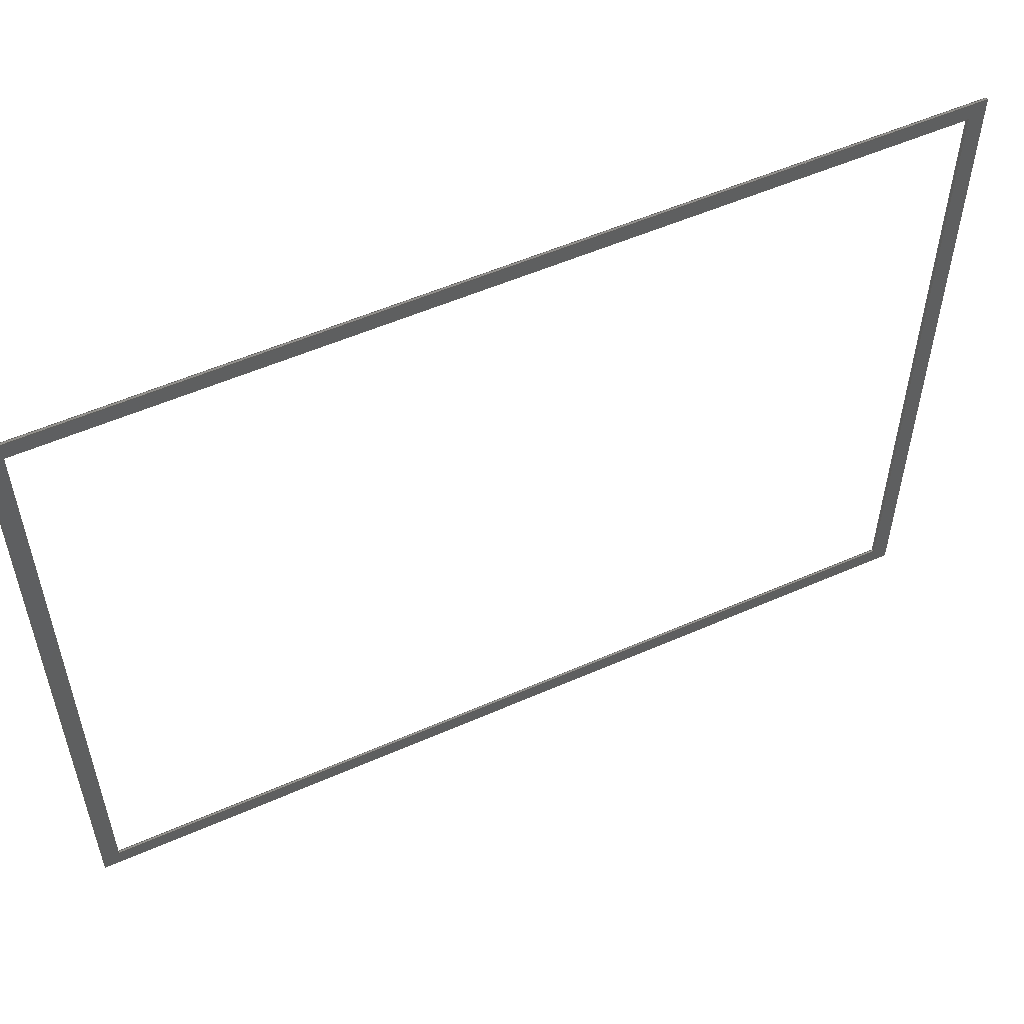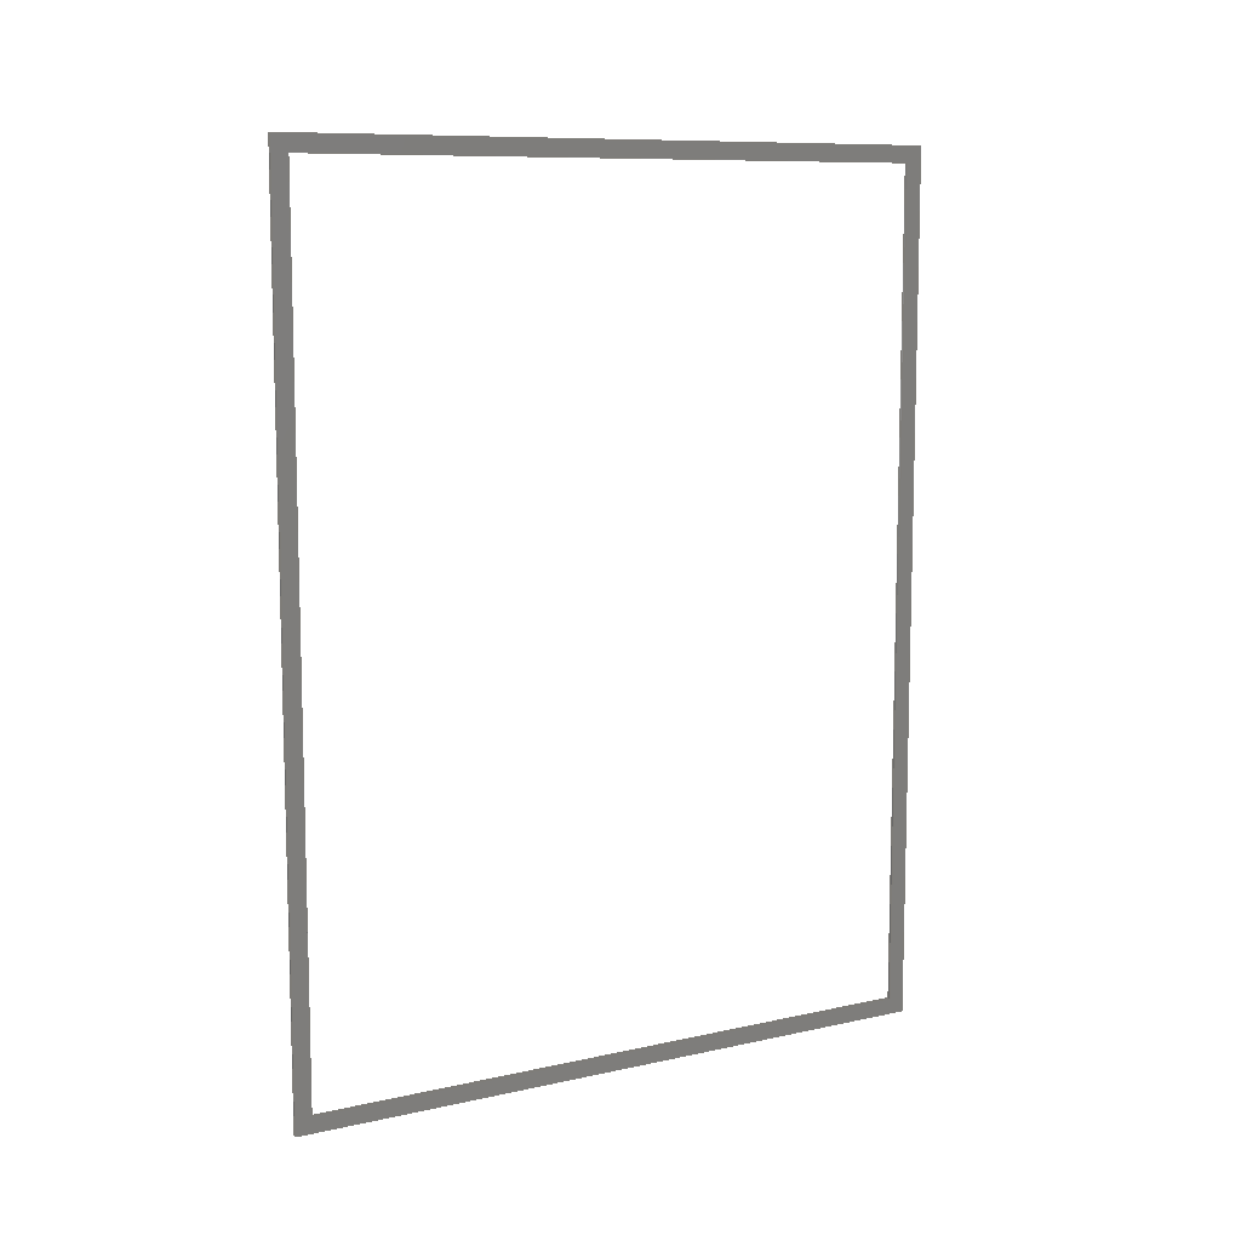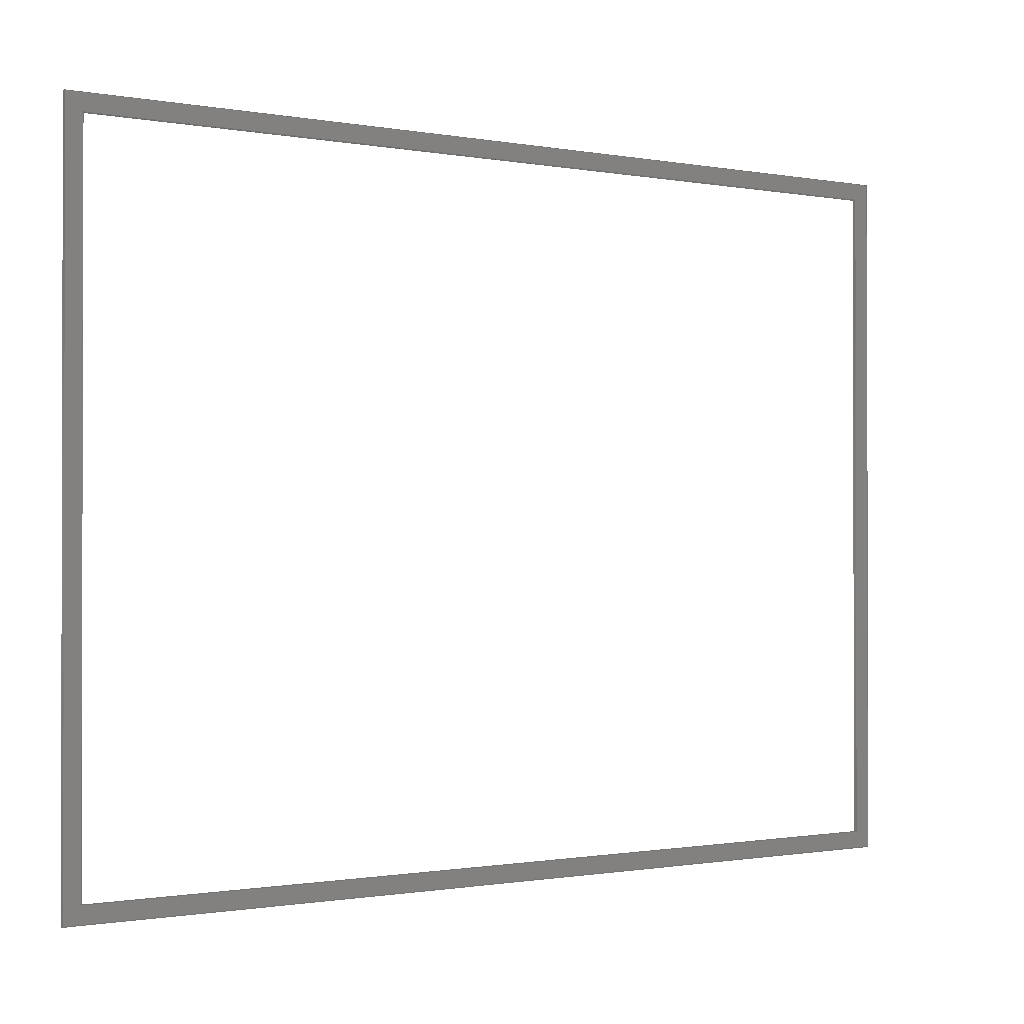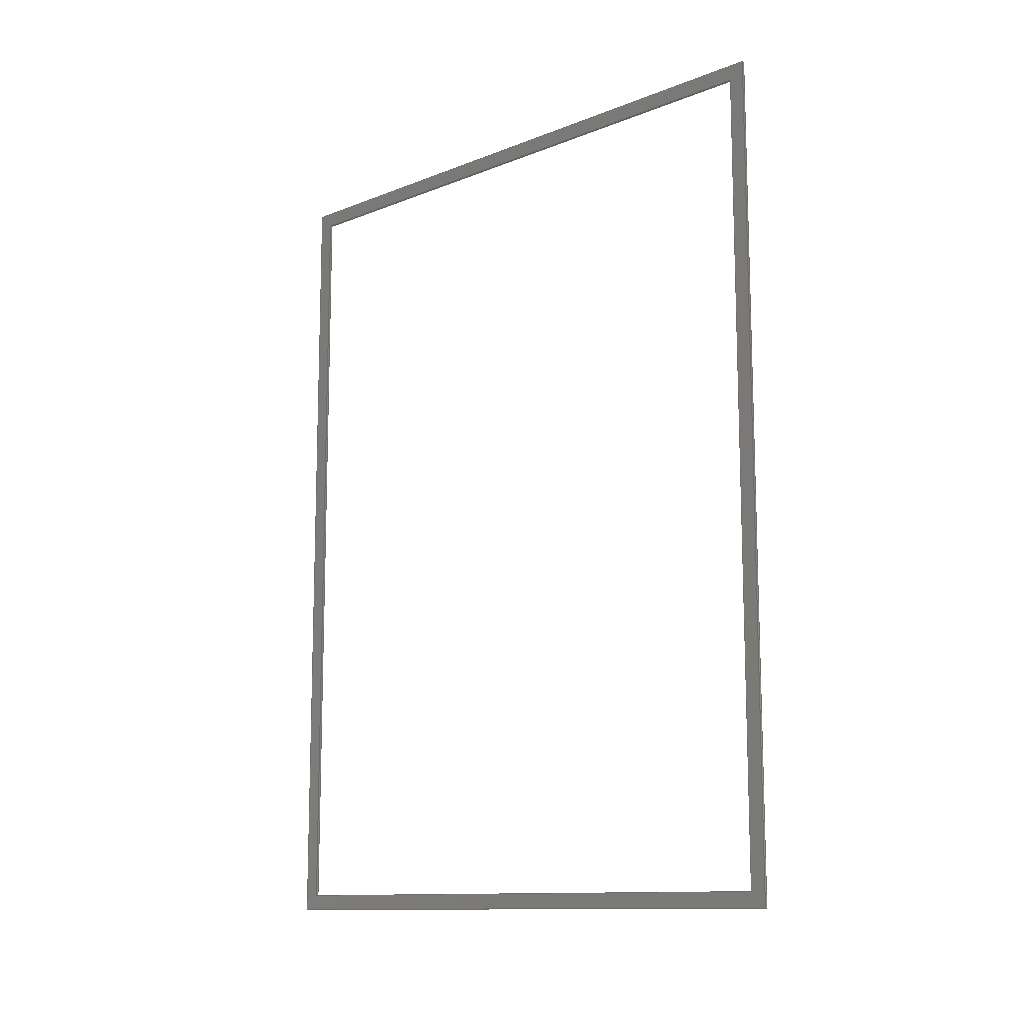
<metadata>
{"format":"step","ext":"stp","renderer":"f3d","projection":"perspective","resolution":1024,"background":"white","views":[{"elev":54.3,"azim":-115.0,"up":"+Y"},{"elev":9.8,"azim":-119.8,"up":"+Z"},{"elev":-0.8,"azim":55.0,"up":"+Y"},{"elev":-12.0,"azim":133.1,"up":"+Z"}]}
</metadata>
<code>
ISO-10303-21;
DATA;
#1=MECHANICAL_DESIGN_GEOMETRIC_PRESENTATION_REPRESENTATION('',(#4),#304);
#2=SHAPE_REPRESENTATION_RELATIONSHIP('SRR','None',#316,#3);
#3=ADVANCED_BREP_SHAPE_REPRESENTATION('',(#5),#303);
#4=STYLED_ITEM('',(#325),#5);
#5=MANIFOLD_SOLID_BREP('Solid1',#186);
#6=FACE_BOUND('',#20,.T.);
#7=FACE_BOUND('',#25,.T.);
#8=FACE_OUTER_BOUND('',#18,.T.);
#9=FACE_OUTER_BOUND('',#19,.T.);
#10=FACE_OUTER_BOUND('',#21,.T.);
#11=FACE_OUTER_BOUND('',#22,.T.);
#12=FACE_OUTER_BOUND('',#23,.T.);
#13=FACE_OUTER_BOUND('',#24,.T.);
#14=FACE_OUTER_BOUND('',#26,.T.);
#15=FACE_OUTER_BOUND('',#27,.T.);
#16=FACE_OUTER_BOUND('',#28,.T.);
#17=FACE_OUTER_BOUND('',#29,.T.);
#18=EDGE_LOOP('',(#118,#119,#120,#121));
#19=EDGE_LOOP('',(#122,#123,#124,#125));
#20=EDGE_LOOP('',(#126,#127,#128,#129));
#21=EDGE_LOOP('',(#130,#131,#132,#133));
#22=EDGE_LOOP('',(#134,#135,#136,#137));
#23=EDGE_LOOP('',(#138,#139,#140,#141));
#24=EDGE_LOOP('',(#142,#143,#144,#145));
#25=EDGE_LOOP('',(#146,#147,#148,#149));
#26=EDGE_LOOP('',(#150,#151,#152,#153));
#27=EDGE_LOOP('',(#154,#155,#156,#157));
#28=EDGE_LOOP('',(#158,#159,#160,#161));
#29=EDGE_LOOP('',(#162,#163,#164,#165));
#30=LINE('',#254,#54);
#31=LINE('',#256,#55);
#32=LINE('',#258,#56);
#33=LINE('',#259,#57);
#34=LINE('',#262,#58);
#35=LINE('',#264,#59);
#36=LINE('',#265,#60);
#37=LINE('',#268,#61);
#38=LINE('',#270,#62);
#39=LINE('',#272,#63);
#40=LINE('',#273,#64);
#41=LINE('',#276,#65);
#42=LINE('',#277,#66);
#43=LINE('',#280,#67);
#44=LINE('',#281,#68);
#45=LINE('',#283,#69);
#46=LINE('',#287,#70);
#47=LINE('',#289,#71);
#48=LINE('',#291,#72);
#49=LINE('',#292,#73);
#50=LINE('',#294,#74);
#51=LINE('',#295,#75);
#52=LINE('',#297,#76);
#53=LINE('',#299,#77);
#54=VECTOR('',#208,55);
#55=VECTOR('',#209,0.15);
#56=VECTOR('',#210,55);
#57=VECTOR('',#211,0.15);
#58=VECTOR('',#214,42);
#59=VECTOR('',#215,55);
#60=VECTOR('',#216,42);
#61=VECTOR('',#217,53);
#62=VECTOR('',#218,40);
#63=VECTOR('',#219,53);
#64=VECTOR('',#220,40);
#65=VECTOR('',#223,42);
#66=VECTOR('',#224,0.15);
#67=VECTOR('',#227,55);
#68=VECTOR('',#228,0.15);
#69=VECTOR('',#231,42);
#70=VECTOR('',#234,53);
#71=VECTOR('',#235,40);
#72=VECTOR('',#236,53);
#73=VECTOR('',#237,40);
#74=VECTOR('',#240,0.15);
#75=VECTOR('',#241,0.15);
#76=VECTOR('',#244,0.15);
#77=VECTOR('',#247,0.15);
#78=VERTEX_POINT('',#252);
#79=VERTEX_POINT('',#253);
#80=VERTEX_POINT('',#255);
#81=VERTEX_POINT('',#257);
#82=VERTEX_POINT('',#261);
#83=VERTEX_POINT('',#263);
#84=VERTEX_POINT('',#266);
#85=VERTEX_POINT('',#267);
#86=VERTEX_POINT('',#269);
#87=VERTEX_POINT('',#271);
#88=VERTEX_POINT('',#275);
#89=VERTEX_POINT('',#279);
#90=VERTEX_POINT('',#285);
#91=VERTEX_POINT('',#286);
#92=VERTEX_POINT('',#288);
#93=VERTEX_POINT('',#290);
#94=EDGE_CURVE('',#78,#79,#30,.T.);
#95=EDGE_CURVE('',#80,#78,#31,.T.);
#96=EDGE_CURVE('',#80,#81,#32,.T.);
#97=EDGE_CURVE('',#81,#79,#33,.T.);
#98=EDGE_CURVE('',#82,#79,#34,.T.);
#99=EDGE_CURVE('',#83,#82,#35,.T.);
#100=EDGE_CURVE('',#78,#83,#36,.T.);
#101=EDGE_CURVE('',#84,#85,#37,.T.);
#102=EDGE_CURVE('',#86,#85,#38,.T.);
#103=EDGE_CURVE('',#87,#86,#39,.T.);
#104=EDGE_CURVE('',#87,#84,#40,.T.);
#105=EDGE_CURVE('',#88,#81,#41,.T.);
#106=EDGE_CURVE('',#88,#82,#42,.T.);
#107=EDGE_CURVE('',#89,#88,#43,.T.);
#108=EDGE_CURVE('',#89,#83,#44,.T.);
#109=EDGE_CURVE('',#80,#89,#45,.T.);
#110=EDGE_CURVE('',#90,#91,#46,.T.);
#111=EDGE_CURVE('',#92,#90,#47,.T.);
#112=EDGE_CURVE('',#92,#93,#48,.T.);
#113=EDGE_CURVE('',#93,#91,#49,.T.);
#114=EDGE_CURVE('',#90,#84,#50,.T.);
#115=EDGE_CURVE('',#91,#85,#51,.T.);
#116=EDGE_CURVE('',#93,#86,#52,.T.);
#117=EDGE_CURVE('',#92,#87,#53,.T.);
#118=ORIENTED_EDGE('',*,*,#94,.F.);
#119=ORIENTED_EDGE('',*,*,#95,.F.);
#120=ORIENTED_EDGE('',*,*,#96,.T.);
#121=ORIENTED_EDGE('',*,*,#97,.T.);
#122=ORIENTED_EDGE('',*,*,#98,.F.);
#123=ORIENTED_EDGE('',*,*,#99,.F.);
#124=ORIENTED_EDGE('',*,*,#100,.F.);
#125=ORIENTED_EDGE('',*,*,#94,.T.);
#126=ORIENTED_EDGE('',*,*,#101,.T.);
#127=ORIENTED_EDGE('',*,*,#102,.F.);
#128=ORIENTED_EDGE('',*,*,#103,.F.);
#129=ORIENTED_EDGE('',*,*,#104,.T.);
#130=ORIENTED_EDGE('',*,*,#98,.T.);
#131=ORIENTED_EDGE('',*,*,#97,.F.);
#132=ORIENTED_EDGE('',*,*,#105,.F.);
#133=ORIENTED_EDGE('',*,*,#106,.T.);
#134=ORIENTED_EDGE('',*,*,#99,.T.);
#135=ORIENTED_EDGE('',*,*,#106,.F.);
#136=ORIENTED_EDGE('',*,*,#107,.F.);
#137=ORIENTED_EDGE('',*,*,#108,.T.);
#138=ORIENTED_EDGE('',*,*,#100,.T.);
#139=ORIENTED_EDGE('',*,*,#108,.F.);
#140=ORIENTED_EDGE('',*,*,#109,.F.);
#141=ORIENTED_EDGE('',*,*,#95,.T.);
#142=ORIENTED_EDGE('',*,*,#105,.T.);
#143=ORIENTED_EDGE('',*,*,#96,.F.);
#144=ORIENTED_EDGE('',*,*,#109,.T.);
#145=ORIENTED_EDGE('',*,*,#107,.T.);
#146=ORIENTED_EDGE('',*,*,#110,.F.);
#147=ORIENTED_EDGE('',*,*,#111,.F.);
#148=ORIENTED_EDGE('',*,*,#112,.T.);
#149=ORIENTED_EDGE('',*,*,#113,.T.);
#150=ORIENTED_EDGE('',*,*,#101,.F.);
#151=ORIENTED_EDGE('',*,*,#114,.F.);
#152=ORIENTED_EDGE('',*,*,#110,.T.);
#153=ORIENTED_EDGE('',*,*,#115,.T.);
#154=ORIENTED_EDGE('',*,*,#102,.T.);
#155=ORIENTED_EDGE('',*,*,#115,.F.);
#156=ORIENTED_EDGE('',*,*,#113,.F.);
#157=ORIENTED_EDGE('',*,*,#116,.T.);
#158=ORIENTED_EDGE('',*,*,#103,.T.);
#159=ORIENTED_EDGE('',*,*,#116,.F.);
#160=ORIENTED_EDGE('',*,*,#112,.F.);
#161=ORIENTED_EDGE('',*,*,#117,.T.);
#162=ORIENTED_EDGE('',*,*,#104,.F.);
#163=ORIENTED_EDGE('',*,*,#117,.F.);
#164=ORIENTED_EDGE('',*,*,#111,.T.);
#165=ORIENTED_EDGE('',*,*,#114,.T.);
#166=PLANE('',#194);
#167=PLANE('',#195);
#168=PLANE('',#196);
#169=PLANE('',#197);
#170=PLANE('',#198);
#171=PLANE('',#199);
#172=PLANE('',#200);
#173=PLANE('',#201);
#174=PLANE('',#202);
#175=PLANE('',#203);
#176=ADVANCED_FACE('',(#8),#166,.F.);
#177=ADVANCED_FACE('',(#9,#6),#167,.F.);
#178=ADVANCED_FACE('',(#10),#168,.T.);
#179=ADVANCED_FACE('',(#11),#169,.T.);
#180=ADVANCED_FACE('',(#12),#170,.T.);
#181=ADVANCED_FACE('',(#13,#7),#171,.T.);
#182=ADVANCED_FACE('',(#14),#172,.F.);
#183=ADVANCED_FACE('',(#15),#173,.T.);
#184=ADVANCED_FACE('',(#16),#174,.T.);
#185=ADVANCED_FACE('',(#17),#175,.F.);
#186=CLOSED_SHELL('',(#176,#177,#178,#179,#180,#181,#182,#183,#184,#185));
#187=DATE_TIME_ROLE('creation_date');
#188=APPLIED_DATE_AND_TIME_ASSIGNMENT(#189,#187,(#318));
#189=DATE_AND_TIME(#190,#191);
#190=CALENDAR_DATE(2016,16,12);
#191=LOCAL_TIME(17,15,37,#192);
#192=COORDINATED_UNIVERSAL_TIME_OFFSET(0,0,.BEHIND.);
#193=AXIS2_PLACEMENT_3D('placement',#250,#204,#205);
#194=AXIS2_PLACEMENT_3D('',#251,#206,#207);
#195=AXIS2_PLACEMENT_3D('',#260,#212,#213);
#196=AXIS2_PLACEMENT_3D('',#274,#221,#222);
#197=AXIS2_PLACEMENT_3D('',#278,#225,#226);
#198=AXIS2_PLACEMENT_3D('',#282,#229,#230);
#199=AXIS2_PLACEMENT_3D('',#284,#232,#233);
#200=AXIS2_PLACEMENT_3D('',#293,#238,#239);
#201=AXIS2_PLACEMENT_3D('',#296,#242,#243);
#202=AXIS2_PLACEMENT_3D('',#298,#245,#246);
#203=AXIS2_PLACEMENT_3D('',#300,#248,#249);
#204=DIRECTION('axis',(0,0,1));
#205=DIRECTION('refdir',(1,0,0));
#206=DIRECTION('center_axis',(0,1,0));
#207=DIRECTION('ref_axis',(0,0,-1));
#208=DIRECTION('',(0,0,1));
#209=DIRECTION('',(-1,0,0));
#210=DIRECTION('',(0,0,1));
#211=DIRECTION('',(-1,0,0));
#212=DIRECTION('center_axis',(1,0,0));
#213=DIRECTION('ref_axis',(0,-1,0));
#214=DIRECTION('',(0,-1,0));
#215=DIRECTION('',(0,0,1));
#216=DIRECTION('',(0,1,0));
#217=DIRECTION('',(0,0,1));
#218=DIRECTION('',(0,1,0));
#219=DIRECTION('',(0,0,1));
#220=DIRECTION('',(0,1,0));
#221=DIRECTION('center_axis',(0,0,1));
#222=DIRECTION('ref_axis',(1,0,0));
#223=DIRECTION('',(0,-1,0));
#224=DIRECTION('',(-1,0,0));
#225=DIRECTION('center_axis',(0,1,0));
#226=DIRECTION('ref_axis',(0,0,-1));
#227=DIRECTION('',(0,0,1));
#228=DIRECTION('',(-1,0,0));
#229=DIRECTION('center_axis',(0,0,-1));
#230=DIRECTION('ref_axis',(0,-1,0));
#231=DIRECTION('',(0,1,0));
#232=DIRECTION('center_axis',(1,0,0));
#233=DIRECTION('ref_axis',(0,-1,0));
#234=DIRECTION('',(0,0,1));
#235=DIRECTION('',(0,1,0));
#236=DIRECTION('',(0,0,1));
#237=DIRECTION('',(0,1,0));
#238=DIRECTION('center_axis',(0,1,0));
#239=DIRECTION('ref_axis',(0,0,-1));
#240=DIRECTION('',(-1,0,0));
#241=DIRECTION('',(-1,0,0));
#242=DIRECTION('center_axis',(0,0,-1));
#243=DIRECTION('ref_axis',(0,-1,0));
#244=DIRECTION('',(-1,0,0));
#245=DIRECTION('center_axis',(0,1,0));
#246=DIRECTION('ref_axis',(0,0,-1));
#247=DIRECTION('',(-1,0,0));
#248=DIRECTION('center_axis',(0,0,-1));
#249=DIRECTION('ref_axis',(0,-1,0));
#250=CARTESIAN_POINT('',(0,0,0));
#251=CARTESIAN_POINT('Origin',(21.15,-121,16.44));
#252=CARTESIAN_POINT('',(21,-121,0));
#253=CARTESIAN_POINT('',(21,-121,55));
#254=CARTESIAN_POINT('',(21,-121,0));
#255=CARTESIAN_POINT('',(21.15,-121,0));
#256=CARTESIAN_POINT('',(21.15,-121,0));
#257=CARTESIAN_POINT('',(21.15,-121,55));
#258=CARTESIAN_POINT('',(21.15,-121,0));
#259=CARTESIAN_POINT('',(21.15,-121,55));
#260=CARTESIAN_POINT('Origin',(21,-100,27.5));
#261=CARTESIAN_POINT('',(21,-79,55));
#262=CARTESIAN_POINT('',(21,-79,55));
#263=CARTESIAN_POINT('',(21,-79,0));
#264=CARTESIAN_POINT('',(21,-79,0));
#265=CARTESIAN_POINT('',(21,-121,0));
#266=CARTESIAN_POINT('',(21,-80,1));
#267=CARTESIAN_POINT('',(21,-80,54));
#268=CARTESIAN_POINT('',(21,-80,1));
#269=CARTESIAN_POINT('',(21,-120,54));
#270=CARTESIAN_POINT('',(21,-120,54));
#271=CARTESIAN_POINT('',(21,-120,1));
#272=CARTESIAN_POINT('',(21,-120,1));
#273=CARTESIAN_POINT('',(21,-120,1));
#274=CARTESIAN_POINT('Origin',(21.15,-76.9,55));
#275=CARTESIAN_POINT('',(21.15,-79,55));
#276=CARTESIAN_POINT('',(21.15,-79,55));
#277=CARTESIAN_POINT('',(21.15,-79,55));
#278=CARTESIAN_POINT('Origin',(21.15,-79,16.44));
#279=CARTESIAN_POINT('',(21.15,-79,0));
#280=CARTESIAN_POINT('',(21.15,-79,0));
#281=CARTESIAN_POINT('',(21.15,-79,0));
#282=CARTESIAN_POINT('Origin',(21.15,-100.8,0));
#283=CARTESIAN_POINT('',(21.15,-121,0));
#284=CARTESIAN_POINT('Origin',(21.15,-100,27.5));
#285=CARTESIAN_POINT('',(21.15,-80,1));
#286=CARTESIAN_POINT('',(21.15,-80,54));
#287=CARTESIAN_POINT('',(21.15,-80,1));
#288=CARTESIAN_POINT('',(21.15,-120,1));
#289=CARTESIAN_POINT('',(21.15,-120,1));
#290=CARTESIAN_POINT('',(21.15,-120,54));
#291=CARTESIAN_POINT('',(21.15,-120,1));
#292=CARTESIAN_POINT('',(21.15,-120,54));
#293=CARTESIAN_POINT('Origin',(21.15,-80,16.44));
#294=CARTESIAN_POINT('',(21.15,-80,1));
#295=CARTESIAN_POINT('',(21.15,-80,54));
#296=CARTESIAN_POINT('Origin',(21.15,-97.58,54));
#297=CARTESIAN_POINT('',(21.15,-120,54));
#298=CARTESIAN_POINT('Origin',(21.15,-120,16.44));
#299=CARTESIAN_POINT('',(21.15,-120,1));
#300=CARTESIAN_POINT('Origin',(21.15,-100.8,1));
#301=UNCERTAINTY_MEASURE_WITH_UNIT(LENGTH_MEASURE(0.0003937),
#305,'DISTANCE_ACCURACY_VALUE',
'Maximum model space distance between geometric entities at asserted c
onnectivities');
#302=UNCERTAINTY_MEASURE_WITH_UNIT(LENGTH_MEASURE(1e-06),#306,
'DISTANCE_ACCURACY_VALUE',
'Maximum model space distance between geometric entities at asserted c
onnectivities');
#303=(
GEOMETRIC_REPRESENTATION_CONTEXT(3)
GLOBAL_UNCERTAINTY_ASSIGNED_CONTEXT((#301))
GLOBAL_UNIT_ASSIGNED_CONTEXT((#305,#311,#308))
REPRESENTATION_CONTEXT('','3D')
);
#304=(
GEOMETRIC_REPRESENTATION_CONTEXT(3)
GLOBAL_UNCERTAINTY_ASSIGNED_CONTEXT((#302))
GLOBAL_UNIT_ASSIGNED_CONTEXT((#306,#311,#308))
REPRESENTATION_CONTEXT('','3D')
);
#305=(
CONVERSION_BASED_UNIT('__CONSTANT UNIT inch',#307)
LENGTH_UNIT()
NAMED_UNIT(#310)
);
#306=(
LENGTH_UNIT()
NAMED_UNIT(*)
SI_UNIT(.MILLI.,.METRE.)
);
#307=LENGTH_MEASURE_WITH_UNIT(LENGTH_MEASURE(25.4),#306);
#308=(
NAMED_UNIT(*)
SI_UNIT($,.STERADIAN.)
SOLID_ANGLE_UNIT()
);
#309=DIMENSIONAL_EXPONENTS(0,0,0,0,0,0,0);
#310=DIMENSIONAL_EXPONENTS(1,0,0,0,0,0,0);
#311=(
CONVERSION_BASED_UNIT('degree',#313)
NAMED_UNIT(#309)
PLANE_ANGLE_UNIT()
);
#312=(
NAMED_UNIT(*)
PLANE_ANGLE_UNIT()
SI_UNIT($,.RADIAN.)
);
#313=PLANE_ANGLE_MEASURE_WITH_UNIT(PLANE_ANGLE_MEASURE(0.01745),#312);
#314=SHAPE_DEFINITION_REPRESENTATION(#315,#316);
#315=PRODUCT_DEFINITION_SHAPE('',$,#318);
#316=SHAPE_REPRESENTATION('',(#193),#303);
#317=PRODUCT_DEFINITION_CONTEXT('part definition',#322,'design');
#318=PRODUCT_DEFINITION('PART_52_1','PART_52_1',#319,#317);
#319=PRODUCT_DEFINITION_FORMATION('1LAST_VERSION',$,#324);
#320=PRODUCT_RELATED_PRODUCT_CATEGORY('PART_52_1','PART_52_1',(#324));
#321=APPLICATION_PROTOCOL_DEFINITION('international standard',
'automotive_design',2009,#322);
#322=APPLICATION_CONTEXT(
'Core Data for Automotive Mechanical Design Process');
#323=PRODUCT_CONTEXT('part definition',#322,'mechanical');
#324=PRODUCT('PART_52_1','PART_52_1',$,(#323));
#325=PRESENTATION_STYLE_ASSIGNMENT((#326));
#326=SURFACE_STYLE_USAGE(.BOTH.,#327);
#327=SURFACE_SIDE_STYLE('',(#328));
#328=SURFACE_STYLE_FILL_AREA(#329);
#329=FILL_AREA_STYLE('',(#330));
#330=FILL_AREA_STYLE_COLOUR('',#331);
#331=COLOUR_RGB('',0.749,0.749,0.749);
ENDSEC;
END-ISO-10303-21;

</code>
